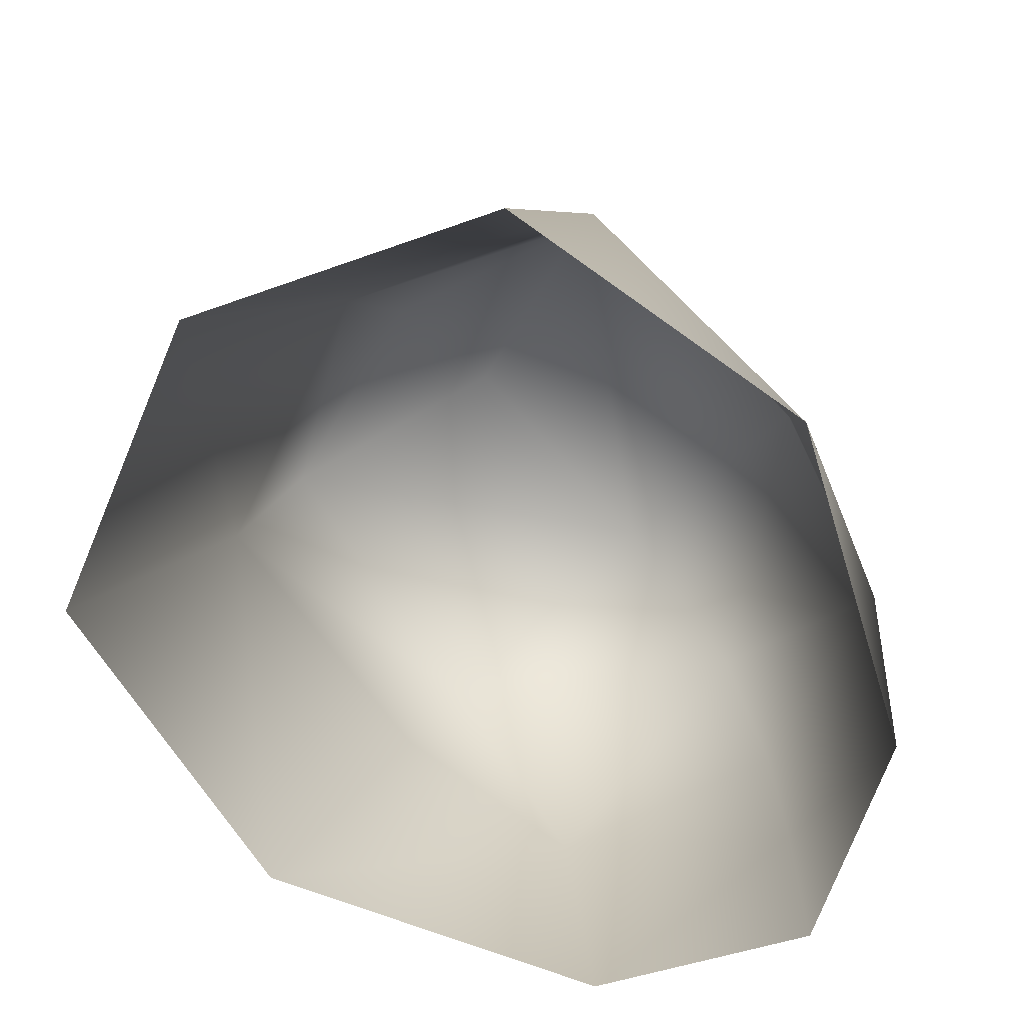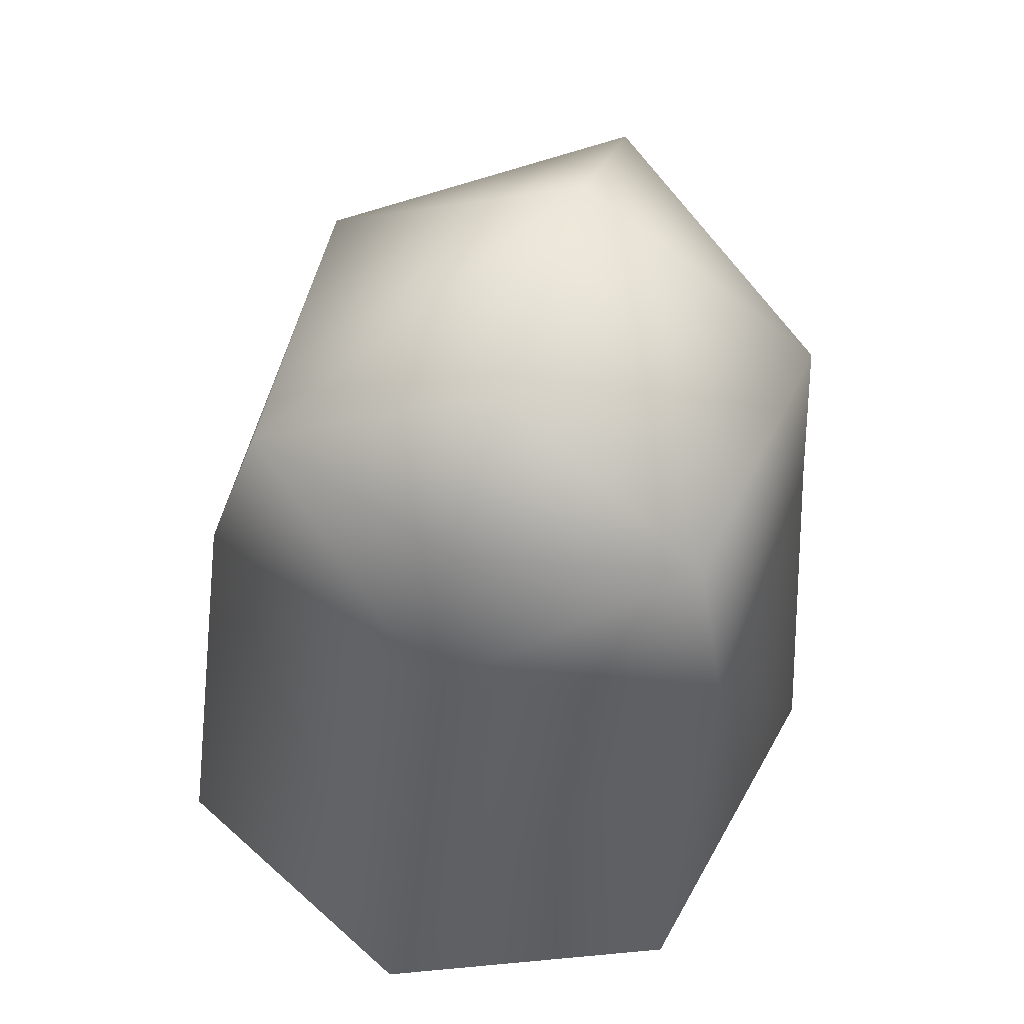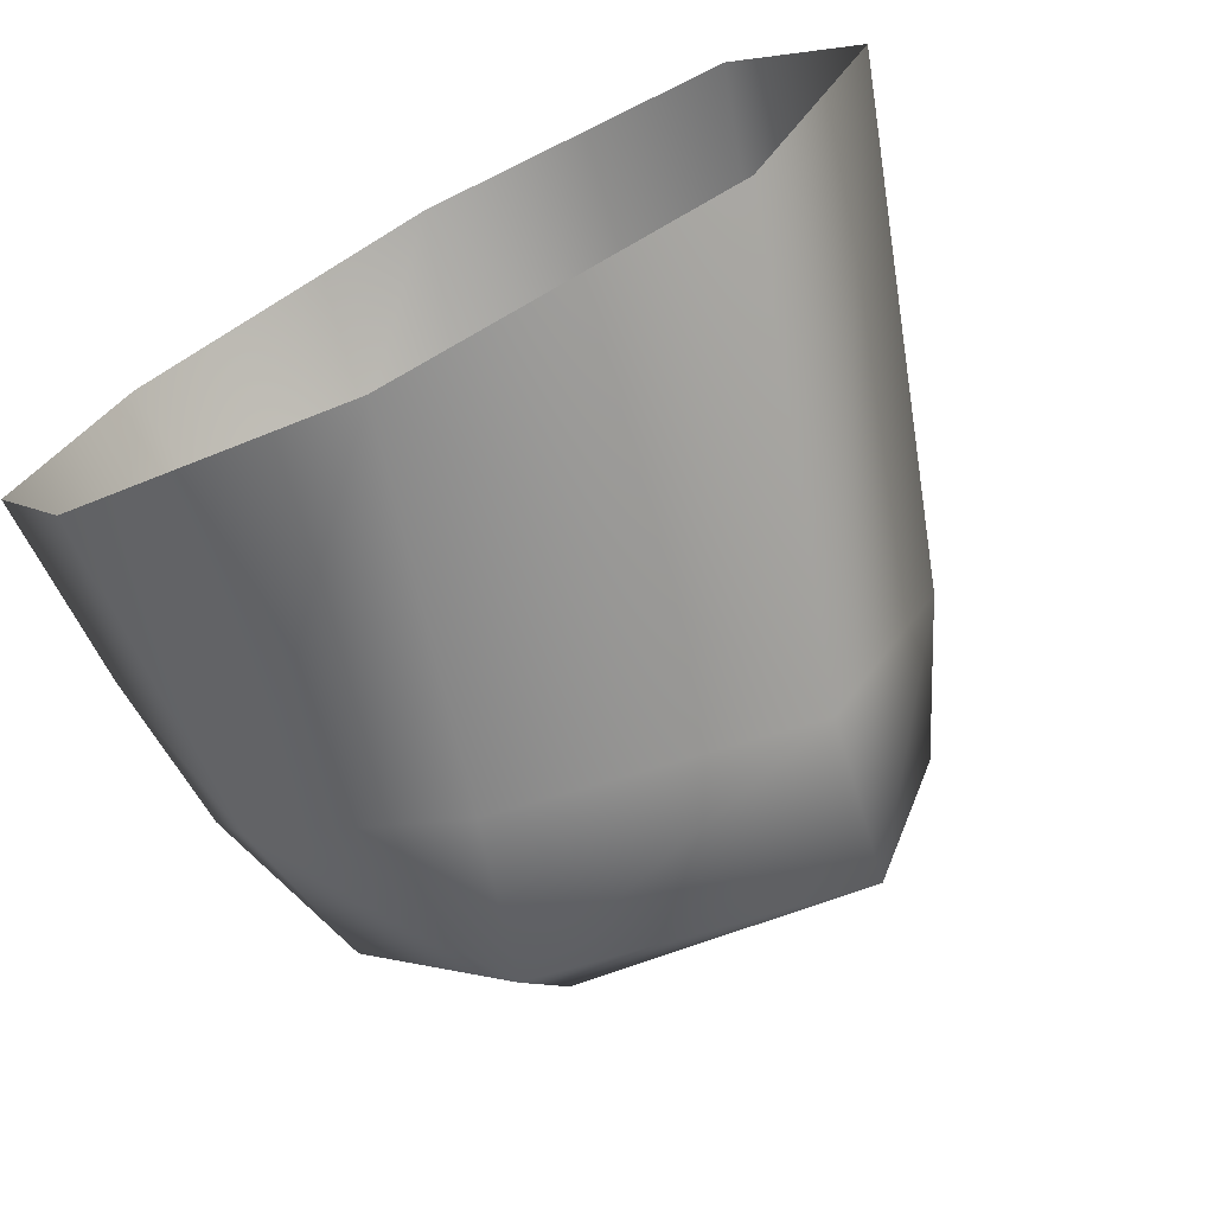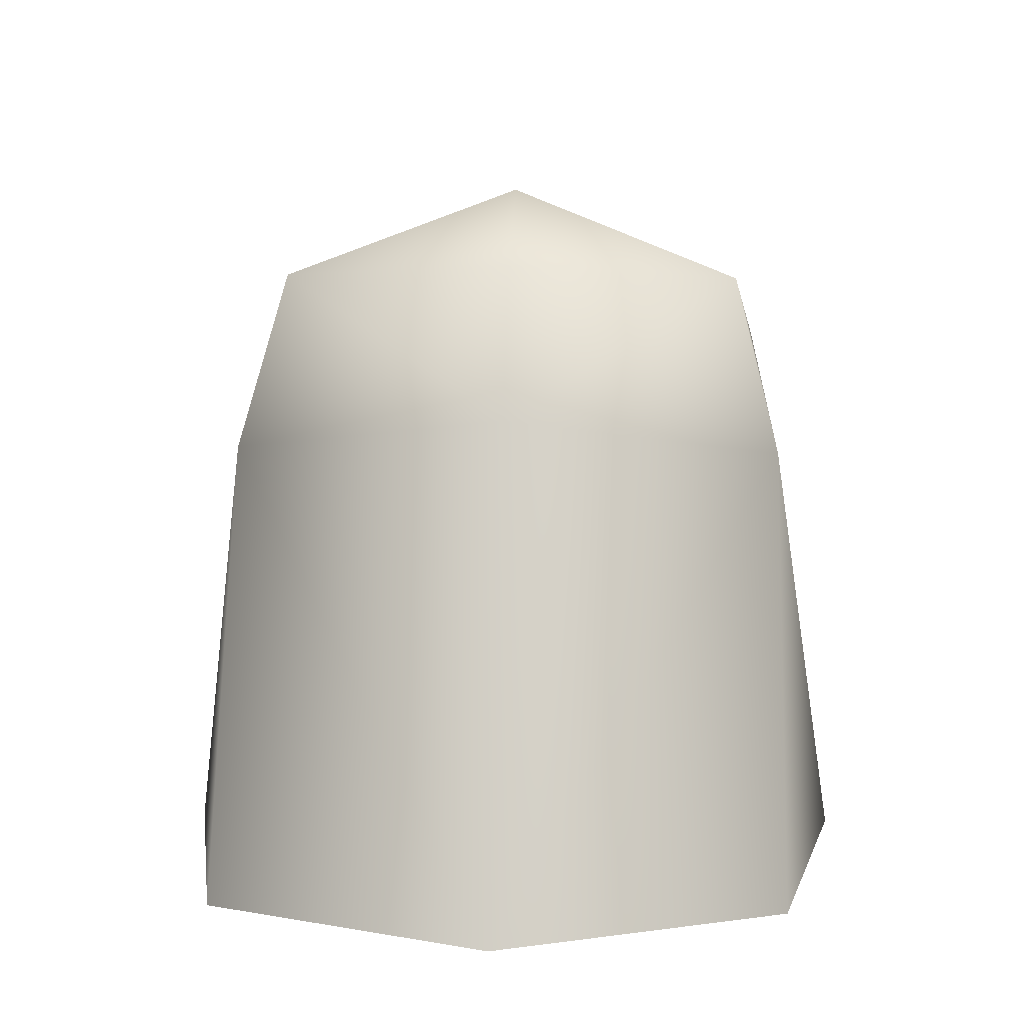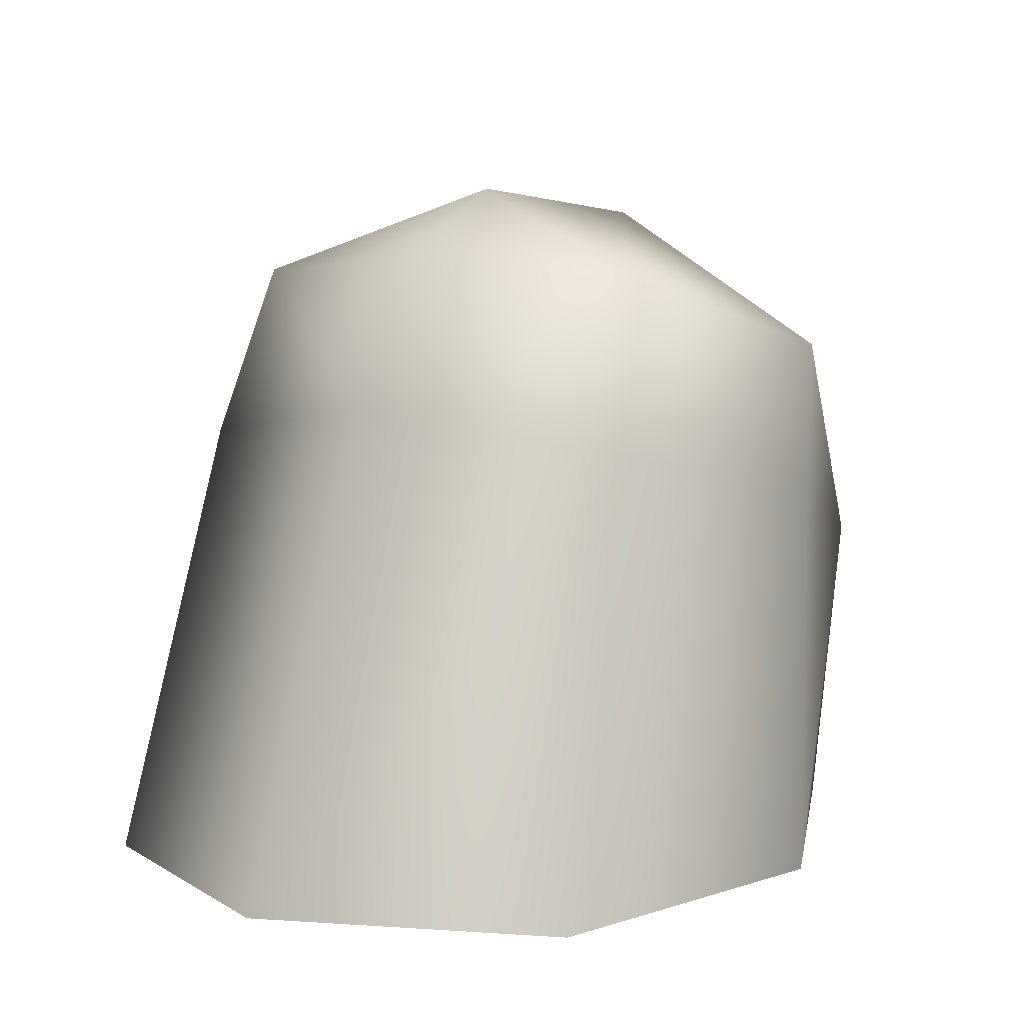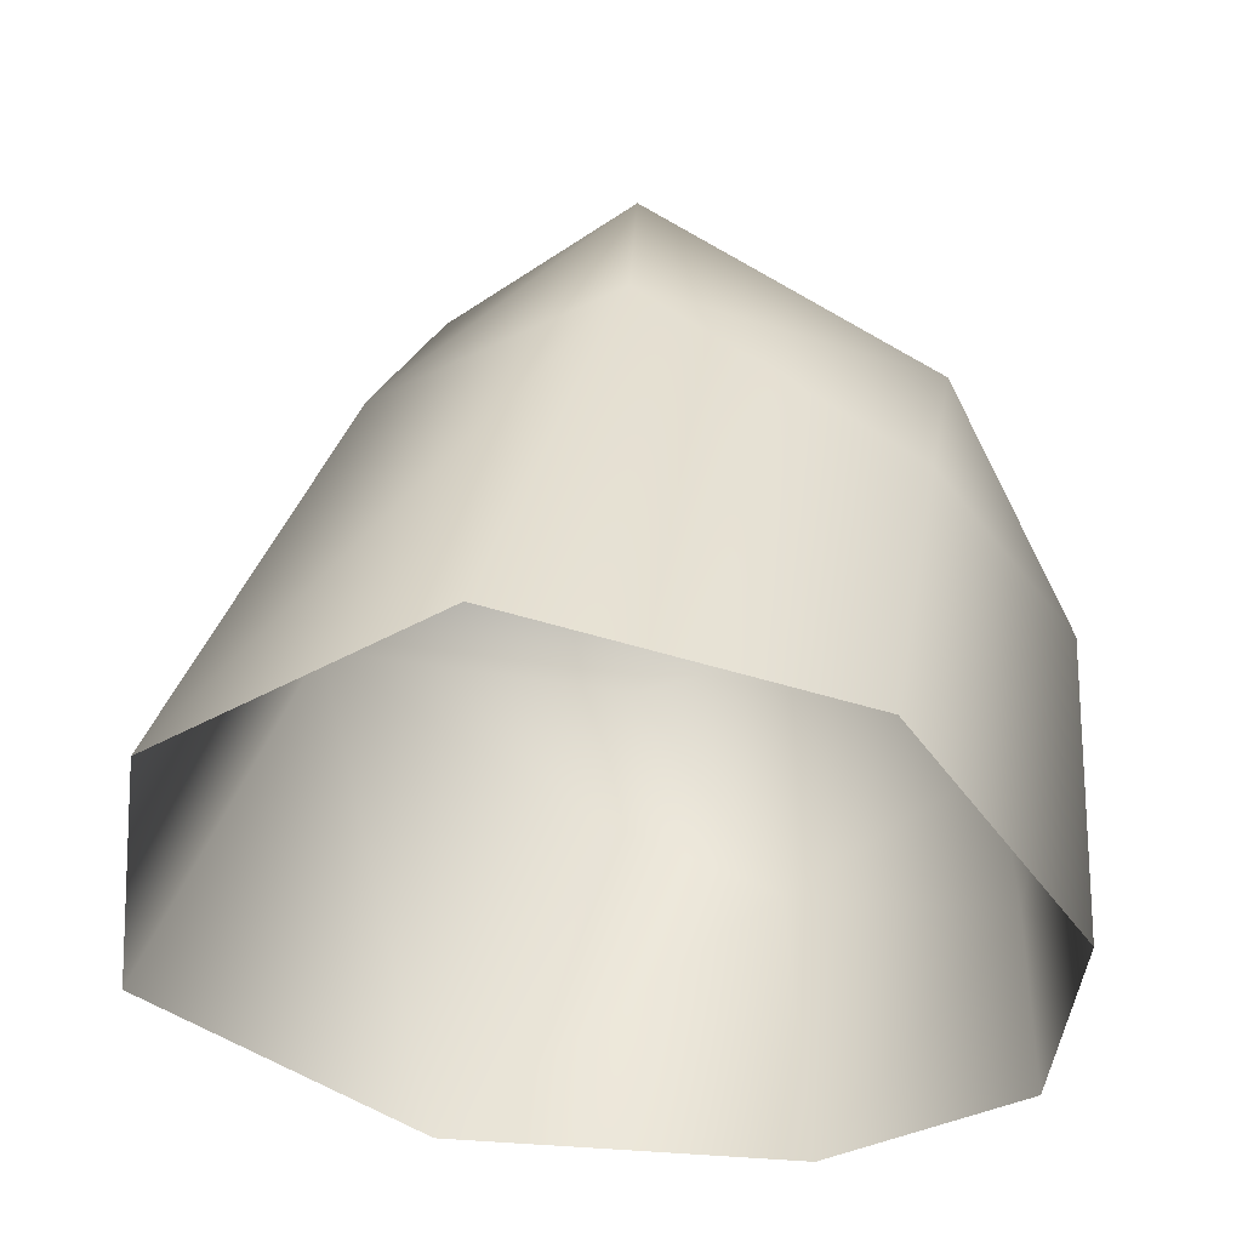
<metadata>
{"format":"obj","ext":"obj","renderer":"f3d","projection":"perspective","resolution":1024,"background":"white","views":[{"elev":-69.1,"azim":133.1,"up":"+Y"},{"elev":62.8,"azim":108.4,"up":"+Y"},{"elev":-70.3,"azim":27.9,"up":"+Z"},{"elev":8.2,"azim":92.7,"up":"+Y"},{"elev":6.9,"azim":125.2,"up":"+Y"},{"elev":-42.1,"azim":147.6,"up":"+Y"}]}
</metadata>
<code>
o armorhelmgold
v 0.1344 -0.09965 0.1333
v 0.04258 -0.3111 0.1702
v 0.2043 -0.311 0.1402
v -0.1082 -0.3111 -0.09306
v -0.158 -0.3111 0.002597
v -0.1579 -0.2145 0.001572
v -0.1081 -0.3111 0.09762
v -0.1073 -0.1577 0.1118
v -0.1074 -0.1589 -0.1089
v -0.01144 -0.1317 -0.138
v 0.04237 -0.3111 -0.1663
v -0.1529 -0.1344 0.0007472
v -0.1281 -0.04629 -0.0001667
v -0.03486 -0.05434 -0.127
v 0.1342 -0.1015 -0.1317
v 0.2041 -0.3111 -0.135
v 0.2648 -0.3111 0.002683
v 0.1847 -0.08094 -8.333e-05
v 0.1167 -0.01714 -0.1109
v -0.04934 0.01442 -0.000975
v -0.03473 -0.05291 0.1268
v -0.01127 -0.1296 0.1399
v 0.1168 -0.0158 0.11
v 0.1486 -0.01012 -0.0007917
v 0.07979 0.02565 -0.001097
g Geoset0
f 1 2 3
f 4 5 6
f 7 6 5
f 6 7 8
f 9 10 11
f 11 4 9
f 6 9 4
f 12 9 6
f 12 6 8
f 13 12 8
f 12 13 9
f 13 14 9
f 10 9 14
f 15 10 14
f 10 15 11
f 15 16 11
f 15 17 16
f 1 3 17
f 17 18 1
f 17 15 18
f 19 18 15
f 19 15 14
f 19 14 20
f 20 14 13
f 20 13 21
f 13 8 21
f 22 21 8
f 23 24 25
f 24 23 18
f 23 1 18
f 2 8 7
f 8 2 22
f 1 22 2
f 22 1 21
f 1 23 21
f 23 20 21
f 23 25 20
f 25 19 20
f 19 25 24
f 19 24 18

</code>
